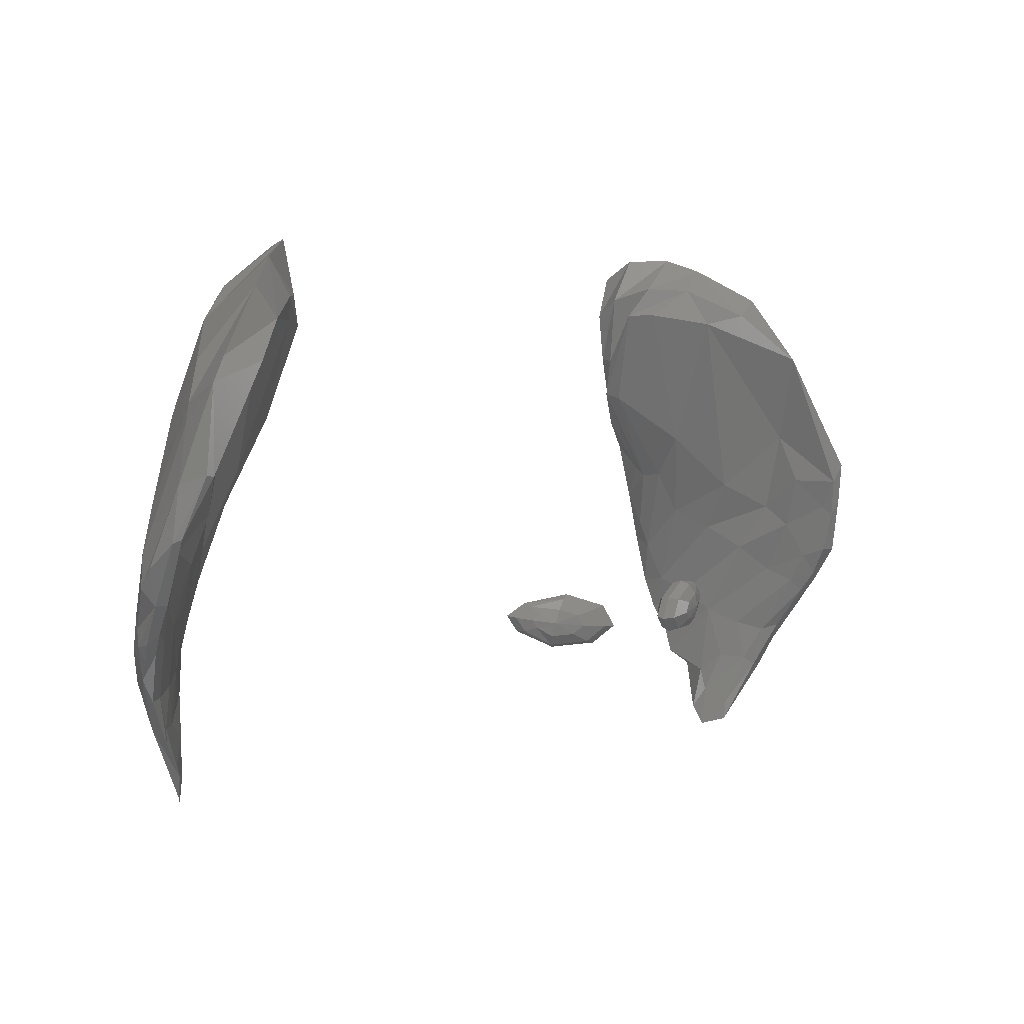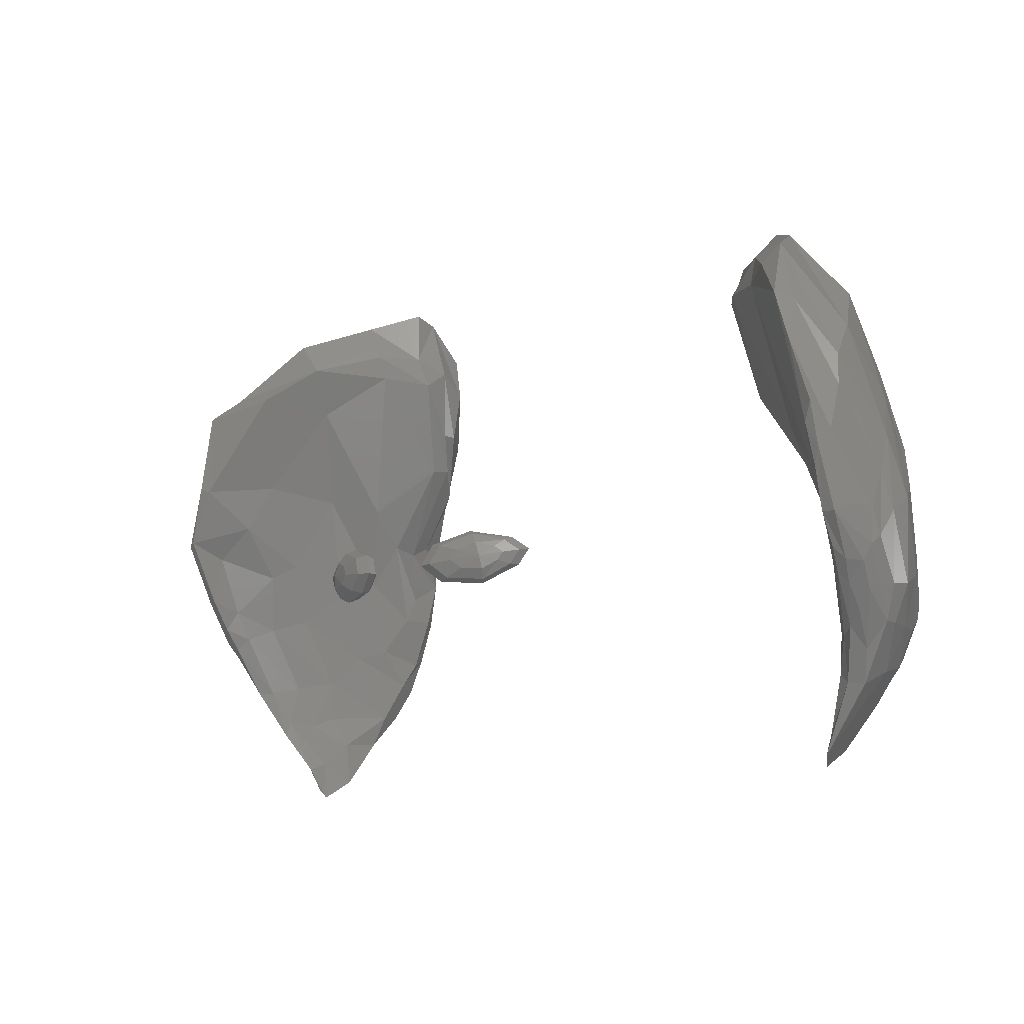
<metadata>
{"format":"stl","ext":"stl","renderer":"f3d","projection":"perspective","resolution":1024,"background":"white","views":[{"elev":7.0,"azim":-35.4,"up":"+Z"},{"elev":-12.7,"azim":42.2,"up":"+Z"}]}
</metadata>
<code>
# stl→obj: 357 verts, 698 faces
v -0.525 5.691 -0.1932
v -0.6789 5.765 -0.2051
v -0.3925 5.682 -0.2635
v -0.6591 5.809 -0.2841
v -0.7782 5.838 -0.1378
v -0.8446 5.916 -0.1681
v -0.8138 5.856 -0.07417
v -0.9063 5.947 -0.05782
v -0.7484 5.826 -0.02402
v -0.793 5.894 0.02904
v -0.6228 5.742 0.009015
v -0.5618 5.769 0.08676
v -0.4853 5.675 -0.04181
v -0.3238 5.654 -0.001283
v -0.4448 5.654 -0.1256
v -0.2537 5.617 -0.1464
v -0.3037 5.714 -0.2899
v -0.6114 5.862 -0.3137
v -0.8716 5.987 -0.1752
v -0.9428 6.023 -0.04792
v -0.8119 5.962 0.05238
v -0.4992 5.815 0.1146
v -0.2243 5.682 0.01291
v -0.1433 5.64 -0.1546
v -0.2822 5.78 -0.2653
v -0.5487 5.908 -0.2859
v -0.7887 6.011 -0.1651
v -0.8504 6.042 -0.05483
v -0.7371 5.99 0.03203
v -0.4515 5.868 0.08501
v -0.2135 5.752 -0.003033
v -0.1434 5.716 -0.1481
v -0.334 5.862 -0.1963
v -0.4933 5.923 -0.2087
v -0.6547 5.993 -0.1359
v -0.6903 6.012 -0.07225
v -0.6249 5.981 -0.0221
v -0.4372 5.9 0.005448
v -0.2943 5.845 -0.04484
v -0.2538 5.824 -0.1286
v -0.6656 5.74 -0.09781
v -0.4522 5.923 -0.1018
v 0.7712 5.771 -0.211
v 0.639 5.751 -0.2759
v 0.914 5.86 -0.2217
v 0.8863 5.906 -0.2946
v 1.011 5.94 -0.1523
v 1.069 6.025 -0.1773
v 1.05 5.958 -0.08919
v 1.136 6.057 -0.06797
v 0.9931 5.919 -0.04007
v 1.037 5.989 0.01711
v 0.8796 5.821 -0.01059
v 0.8267 5.838 0.07117
v 0.7469 5.743 -0.06167
v 0.5969 5.703 -0.01732
v 0.702 5.722 -0.1447
v 0.5191 5.667 -0.1611
v 0.5503 5.776 -0.2953
v 0.8358 5.955 -0.3168
v 1.091 6.099 -0.1785
v 1.168 6.136 -0.0523
v 1.054 6.058 0.04594
v 0.767 5.877 0.1056
v 0.5017 5.721 0.003373
v 0.4119 5.679 -0.1626
v 0.5289 5.838 -0.2637
v 0.7762 5.993 -0.2824
v 1.011 6.114 -0.1629
v 1.078 6.146 -0.05359
v 0.9795 6.078 0.03148
v 0.7166 5.925 0.08335
v 0.4868 5.79 -0.005131
v 0.409 5.754 -0.1489
v 0.5805 5.921 -0.1899
v 0.729 5.999 -0.2026
v 0.8863 6.081 -0.1304
v 0.9249 6.1 -0.06734
v 0.868 6.061 -0.01822
v 0.6946 5.96 0.008594
v 0.5562 5.893 -0.04056
v 0.5113 5.872 -0.1236
v 0.9115 5.829 -0.1178
v 0.6988 5.989 -0.09554
v -3.476 7.5 -0.6266
v -3.326 7.654 -0.9771
v -3.433 7.484 -0.7324
v -3.565 7.302 -0.4829
v -3.453 7.362 -0.6843
v -3.53 7.13 -0.2634
v -3.594 7.186 -0.3197
v -3.631 7.072 -0.1592
v -3.555 7.004 -0.07532
v -3.649 6.869 0.1739
v -3.559 6.837 0.181
v -3.566 6.556 0.7206
v -3.633 6.581 0.6909
v -3.716 6.812 0.4794
v -3.677 7.126 -0.1783
v -3.631 7.24 -0.05302
v -3.566 7.333 -0.3717
v -3.511 7.572 -0.2905
v -3.415 7.724 -0.5842
v -3.204 7.944 -0.9403
v -3.065 7.702 -1.421
v -3.251 7.544 -1.095
v -3.24 7.575 -0.9684
v -3.353 7.439 -0.6745
v -3.428 7.18 -0.1644
v -3.455 7.05 0.08568
v -3.466 6.841 0.5825
v -3.385 6.484 1.202
v -3.529 6.67 1.125
v -3.729 6.944 0.3088
v -3.64 7.091 0.5646
v -3.583 7.351 0.05076
v -3.361 7.841 -0.2515
v -3.195 8.064 -0.5697
v -3.052 8.258 -0.8213
v -3.033 7.798 -1.616
v -3.005 7.842 -1.565
v -2.999 7.846 -1.682
v -3.021 7.841 -1.351
v -3.101 7.752 -0.9912
v -3.181 7.618 -0.6265
v -3.264 7.346 -0.07557
v -3.157 7.232 0.4163
v -3.16 6.902 0.8569
v -3.307 6.52 1.184
v -3.296 6.525 1.901
v -3.375 6.84 1.569
v -3.477 7.263 0.8767
v -3.437 7.56 0.251
v -3.145 8.071 -0.08631
v -3.022 8.272 -0.5347
v -2.934 8.443 -0.7679
v -2.916 8.09 -1.354
v -2.88 8.039 -1.53
v -2.895 8.011 -1.17
v -2.982 7.927 -0.9074
v -2.985 7.891 -0.5621
v -3.058 7.582 0.01289
v -3.018 7.401 0.5391
v -2.996 7.056 1.26
v -2.761 6.733 2.042
v -3.108 6.712 2.089
v -3.283 6.969 1.725
v -3.255 7.53 1.198
v -3.246 7.818 0.4328
v -2.903 8.319 0.06309
v -2.89 8.514 -0.3917
v -2.832 8.59 -0.638
v -2.821 8.305 -1.149
v -2.783 8.564 -0.8643
v -2.728 8.366 -0.8828
v -2.821 8.105 -0.3177
v -2.837 7.84 0.2659
v -2.737 7.614 1.167
v -2.524 7.311 1.969
v -2.428 7.091 2.353
v -2.627 7.081 2.621
v -3.069 7.243 2.033
v -3.022 7.79 1.566
v -2.988 8.099 0.6222
v -2.808 8.608 0.1189
v -2.772 8.736 -0.2346
v -2.754 8.685 -0.4151
v -2.712 8.7 -0.6024
v -2.635 8.521 -0.5538
v -2.671 8.298 -0.2351
v -2.621 8.097 0.393
v -2.383 7.888 1.07
v -2.028 7.621 2.311
v -2.046 7.563 2.516
v -2.218 7.599 2.845
v -2.725 7.782 2.334
v -2.725 8.148 1.853
v -2.869 8.341 0.9323
v -2.745 8.714 0.4457
v -2.703 8.805 0.06701
v -2.674 8.785 -0.1862
v -2.625 8.764 -0.2842
v -2.572 8.63 -0.3497
v -2.497 8.427 0.0743
v -2.372 8.15 0.7517
v -1.927 8.208 1.466
v -1.761 7.944 2.258
v -1.831 7.88 2.519
v -1.895 7.938 2.989
v -2.388 8.071 2.6
v -2.496 8.468 1.991
v -2.663 8.564 1.374
v -2.65 8.798 0.6089
v -2.637 8.829 0.3208
v -2.566 8.831 0.1878
v -2.54 8.807 0.07121
v -2.466 8.694 0.07944
v -2.475 8.521 0.2911
v -2.365 8.371 0.7076
v -1.914 8.388 1.498
v -1.818 8.249 1.818
v -1.716 8.129 2.397
v -1.89 8.139 2.934
v -2.326 8.367 2.468
v -2.318 8.609 1.98
v -2.565 8.749 1.028
v -2.478 8.824 0.7807
v -2.472 8.808 0.4587
v -2.352 8.539 0.7938
v -2.069 8.576 1.292
v -1.841 8.398 1.832
v -1.754 8.393 2.239
v -1.825 8.413 2.599
v -2.161 8.588 2.247
v -2.132 8.695 1.905
v -2.444 8.827 1.232
v -2.335 8.793 1.242
v -2.056 8.687 1.812
v -2.038 8.659 2.167
v 3.552 7.342 -0.5077
v 3.545 7.585 -0.7236
v 3.6 7.414 -0.4532
v 3.375 7.554 -0.9257
v 3.432 7.382 -0.6578
v 3.314 7.428 -0.7653
v 3.443 7.228 -0.4578
v 3.385 7.173 -0.3956
v 3.495 7.114 -0.3016
v 3.428 7.046 -0.2108
v 3.545 6.911 0.02817
v 3.433 6.913 0.0402
v 3.499 6.792 0.5086
v 3.617 7.076 0.1063
v 3.591 7.216 -0.3171
v 3.645 7.25 -0.1866
v 3.63 7.572 -0.4453
v 3.529 7.726 -0.7214
v 3.287 7.647 -1.179
v 3.321 7.908 -1.059
v 3.167 7.594 -1.163
v 2.876 7.701 -1.701
v 3.073 7.637 -1.097
v 2.917 7.721 -1.526
v 3.194 7.518 -0.8065
v 3.305 7.234 -0.2912
v 3.344 7.093 -0.04087
v 3.393 6.9 0.4508
v 3.441 6.823 0.3809
v 3.406 6.765 0.7075
v 3.476 6.734 0.8626
v 3.553 6.887 0.6594
v 3.658 7.258 0.1038
v 3.677 7.324 -0.1131
v 3.623 7.779 -0.4138
v 3.451 8.004 -0.7074
v 3.256 8.206 -0.9894
v 2.896 7.89 -1.589
v 2.753 7.884 -1.767
v 2.814 7.917 -1.433
v 2.943 7.836 -1.086
v 3.046 7.715 -0.7504
v 3.191 7.447 -0.1952
v 3.224 7.218 0.2614
v 3.209 7.075 0.7059
v 3.212 6.857 1.447
v 3.492 7.11 1.068
v 3.619 7.465 0.4187
v 3.683 7.517 0.1095
v 3.516 8.088 -0.2931
v 3.339 8.28 -0.697
v 3.17 8.41 -0.8891
v 2.919 8.113 -1.466
v 2.802 8.081 -1.632
v 2.846 8.022 -1.255
v 2.896 7.975 -0.6466
v 3.019 7.664 0.009112
v 3.144 7.424 0.4228
v 3.131 7.231 1.11
v 3.027 6.953 1.877
v 3.133 7.075 1.824
v 3.454 7.175 1.335
v 3.569 7.653 0.7592
v 3.656 7.773 0.2616
v 3.368 8.358 -0.1421
v 3.234 8.556 -0.546
v 3.118 8.569 -0.7605
v 2.944 8.352 -1.246
v 2.935 8.609 -0.9568
v 2.761 8.397 -1.11
v 2.748 8.464 -0.8954
v 2.796 8.225 -0.4742
v 2.837 7.933 0.1917
v 2.837 7.693 0.6291
v 2.425 7.494 2.208
v 2.677 7.289 2.284
v 2.841 7.334 2.425
v 3.356 7.478 1.659
v 3.419 7.899 1.119
v 3.525 8.033 0.4286
v 3.209 8.614 0.01651
v 3.121 8.775 -0.3489
v 3.004 8.761 -0.5701
v 2.89 8.742 -0.6881
v 2.703 8.593 -0.6814
v 2.685 8.463 -0.3724
v 2.634 8.189 0.3391
v 2.451 7.972 1.079
v 2.01 7.81 2.292
v 2.338 7.689 2.519
v 2.593 7.831 2.699
v 3.074 7.967 2.099
v 3.153 8.272 1.454
v 3.316 8.32 0.8165
v 3.101 8.729 0.2585
v 3.046 8.841 -0.1453
v 2.916 8.843 -0.2887
v 2.799 8.835 -0.3743
v 2.649 8.672 -0.4106
v 2.585 8.56 -0.03568
v 2.476 8.259 0.7124
v 1.956 8.251 1.481
v 1.868 7.987 2.285
v 2.052 7.92 2.537
v 2.345 7.999 2.801
v 2.791 8.133 2.359
v 2.886 8.415 1.905
v 3.01 8.554 1.272
v 2.937 8.835 0.5223
v 2.97 8.874 0.1731
v 2.834 8.871 0.09147
v 2.725 8.871 0.003315
v 2.585 8.736 0.02675
v 2.525 8.61 0.1992
v 2.427 8.439 0.6838
v 1.946 8.43 1.514
v 1.883 8.292 1.842
v 1.837 8.172 2.428
v 2.071 8.235 2.795
v 2.448 8.44 2.372
v 2.584 8.63 1.931
v 2.892 8.781 0.9447
v 2.777 8.865 0.7182
v 2.768 8.882 0.5036
v 2.653 8.881 0.4682
v 2.484 8.734 0.4588
v 2.428 8.564 0.7611
v 2.185 8.656 1.206
v 1.907 8.44 1.853
v 1.86 8.436 2.267
v 1.964 8.455 2.619
v 2.266 8.631 2.236
v 2.388 8.766 1.915
v 2.674 8.87 1.176
v 2.458 8.864 0.9422
v 2.401 8.87 1.174
v 2.119 8.699 1.782
v 2.164 8.725 2.168
f 1 2 3
f 2 4 3
f 2 5 4
f 5 6 4
f 5 7 6
f 7 8 6
f 7 9 8
f 9 10 8
f 9 11 10
f 11 12 10
f 11 13 12
f 13 14 12
f 13 15 14
f 15 16 14
f 15 1 16
f 1 3 16
f 3 4 17
f 4 18 17
f 4 6 18
f 6 19 18
f 6 8 19
f 8 20 19
f 8 10 20
f 10 21 20
f 10 12 21
f 12 22 21
f 12 14 22
f 14 23 22
f 14 16 23
f 16 24 23
f 16 3 24
f 3 17 24
f 17 18 25
f 18 26 25
f 18 19 26
f 19 27 26
f 19 20 27
f 20 28 27
f 20 21 28
f 21 29 28
f 21 22 29
f 22 30 29
f 22 23 30
f 23 31 30
f 23 24 31
f 24 32 31
f 24 17 32
f 17 25 32
f 25 26 33
f 26 34 33
f 26 27 34
f 27 35 34
f 27 28 35
f 28 36 35
f 28 29 36
f 29 37 36
f 29 30 37
f 30 38 37
f 30 31 38
f 31 39 38
f 31 32 39
f 32 40 39
f 32 25 40
f 25 33 40
f 2 1 41
f 5 2 41
f 7 5 41
f 9 7 41
f 11 9 41
f 13 11 41
f 15 13 41
f 1 15 41
f 33 34 42
f 34 35 42
f 35 36 42
f 36 37 42
f 37 38 42
f 38 39 42
f 39 40 42
f 40 33 42
f 43 44 45
f 44 46 45
f 45 46 47
f 46 48 47
f 47 48 49
f 48 50 49
f 49 50 51
f 50 52 51
f 51 52 53
f 52 54 53
f 53 54 55
f 54 56 55
f 55 56 57
f 56 58 57
f 57 58 43
f 58 44 43
f 44 59 46
f 59 60 46
f 46 60 48
f 60 61 48
f 48 61 50
f 61 62 50
f 50 62 52
f 62 63 52
f 52 63 54
f 63 64 54
f 54 64 56
f 64 65 56
f 56 65 58
f 65 66 58
f 58 66 44
f 66 59 44
f 59 67 60
f 67 68 60
f 60 68 61
f 68 69 61
f 61 69 62
f 69 70 62
f 62 70 63
f 70 71 63
f 63 71 64
f 71 72 64
f 64 72 65
f 72 73 65
f 65 73 66
f 73 74 66
f 66 74 59
f 74 67 59
f 67 75 68
f 75 76 68
f 68 76 69
f 76 77 69
f 69 77 70
f 77 78 70
f 70 78 71
f 78 79 71
f 71 79 72
f 79 80 72
f 72 80 73
f 80 81 73
f 73 81 74
f 81 82 74
f 74 82 67
f 82 75 67
f 45 83 43
f 47 83 45
f 49 83 47
f 51 83 49
f 53 83 51
f 55 83 53
f 57 83 55
f 43 83 57
f 75 84 76
f 76 84 77
f 77 84 78
f 78 84 79
f 79 84 80
f 80 84 81
f 81 84 82
f 82 84 75
f 85 86 87
f 88 87 89
f 88 89 90
f 91 90 92
f 90 93 92
f 92 93 94
f 93 95 94
f 96 97 95
f 97 94 95
f 98 94 97
f 99 100 101
f 101 102 85
f 102 103 85
f 85 103 86
f 103 104 86
f 86 105 106
f 106 105 107
f 89 108 90
f 108 109 90
f 90 109 93
f 109 110 93
f 93 110 95
f 110 111 95
f 95 111 96
f 96 112 97
f 97 112 113
f 98 113 114
f 113 115 114
f 114 115 100
f 115 116 100
f 100 116 101
f 116 102 101
f 102 117 103
f 117 118 103
f 103 118 104
f 118 119 104
f 86 104 120
f 104 121 120
f 105 122 123
f 105 123 107
f 123 124 107
f 108 125 109
f 125 126 109
f 109 126 110
f 126 127 110
f 110 127 111
f 127 128 111
f 111 128 96
f 128 129 96
f 96 129 112
f 112 130 113
f 113 131 115
f 131 132 115
f 115 132 116
f 132 133 116
f 116 133 102
f 133 117 102
f 117 134 118
f 134 135 118
f 118 135 119
f 135 136 119
f 104 119 121
f 119 137 121
f 122 138 123
f 138 139 123
f 123 139 124
f 139 140 124
f 125 141 126
f 141 142 126
f 126 142 127
f 142 143 127
f 127 143 128
f 143 144 128
f 128 144 129
f 144 145 129
f 129 145 130
f 130 146 147
f 131 147 132
f 147 148 132
f 132 148 133
f 148 149 133
f 133 149 117
f 149 134 117
f 134 150 135
f 150 151 135
f 135 151 136
f 151 152 136
f 136 152 153
f 152 154 153
f 153 154 155
f 155 156 141
f 141 156 142
f 156 157 142
f 142 157 143
f 157 158 143
f 143 158 144
f 158 159 144
f 144 159 145
f 159 160 145
f 146 160 161
f 146 161 147
f 161 162 147
f 147 162 148
f 162 163 148
f 148 163 149
f 163 164 149
f 149 164 134
f 164 150 134
f 150 165 151
f 165 166 151
f 151 166 152
f 166 167 152
f 152 167 154
f 167 168 154
f 154 169 155
f 155 169 156
f 169 170 156
f 156 170 157
f 170 171 157
f 157 171 158
f 171 172 158
f 158 172 159
f 172 173 159
f 159 173 160
f 173 174 160
f 160 175 161
f 161 175 176
f 162 176 163
f 176 177 163
f 163 177 164
f 177 178 164
f 164 178 150
f 178 165 150
f 165 179 166
f 179 180 166
f 166 180 167
f 180 181 167
f 167 181 168
f 181 182 168
f 169 182 183
f 169 183 170
f 183 184 170
f 170 184 171
f 184 185 171
f 171 185 172
f 185 186 172
f 172 186 173
f 186 187 173
f 173 187 174
f 187 188 174
f 175 188 189
f 176 189 190
f 176 190 177
f 190 191 177
f 177 191 178
f 191 192 178
f 178 192 165
f 192 179 165
f 179 193 180
f 193 194 180
f 180 194 181
f 194 195 181
f 181 195 182
f 195 196 182
f 182 196 183
f 196 197 183
f 183 197 184
f 197 198 184
f 184 198 185
f 198 199 185
f 185 199 186
f 199 200 186
f 186 200 187
f 200 201 187
f 187 202 188
f 188 203 189
f 189 203 190
f 203 204 190
f 190 204 191
f 204 205 191
f 191 205 192
f 205 206 192
f 192 206 179
f 206 193 179
f 193 207 194
f 194 207 195
f 196 207 208
f 197 208 198
f 198 208 199
f 208 209 199
f 199 209 200
f 209 210 200
f 200 210 201
f 210 211 201
f 201 211 202
f 211 212 202
f 203 212 213
f 203 213 204
f 213 214 204
f 204 214 205
f 214 215 205
f 205 215 206
f 215 216 206
f 206 216 193
f 216 207 193
f 208 207 209
f 209 207 217
f 210 217 211
f 217 218 211
f 211 218 212
f 218 219 212
f 212 219 213
f 213 219 214
f 215 219 218
f 215 217 216
f 216 217 207
f 87 88 85
f 88 101 85
f 91 101 88
f 92 94 99
f 99 94 100
f 94 114 100
f 86 106 87
f 87 106 89
f 89 106 108
f 108 107 125
f 107 124 125
f 153 137 136
f 137 119 136
f 155 139 153
f 125 124 141
f 124 140 141
f 141 140 155
f 140 139 155
f 92 99 91
f 99 101 91
f 153 138 137
f 121 137 122
f 137 138 122
f 120 121 122
f 187 201 202
f 130 145 146
f 112 129 130
f 113 130 131
f 97 113 98
f 98 114 94
f 130 147 131
f 88 90 91
f 108 106 107
f 86 120 105
f 120 122 105
f 153 139 138
f 154 168 169
f 168 182 169
f 196 208 197
f 195 207 196
f 209 217 210
f 214 219 215
f 215 218 217
f 145 160 146
f 160 174 175
f 174 188 175
f 188 202 203
f 202 212 203
f 161 176 162
f 175 189 176
f 220 221 222
f 220 223 221
f 223 224 225
f 224 226 225
f 226 227 225
f 226 228 227
f 228 229 227
f 228 230 231
f 232 231 230
f 232 230 233
f 234 220 235
f 220 222 235
f 222 221 236
f 221 237 236
f 221 238 237
f 238 239 237
f 238 240 241
f 240 242 243
f 225 227 244
f 227 245 244
f 227 229 245
f 229 246 245
f 229 231 246
f 231 247 246
f 231 248 247
f 248 249 247
f 249 232 250
f 232 251 250
f 232 233 251
f 233 252 251
f 233 235 252
f 235 253 252
f 235 222 253
f 222 236 253
f 236 237 254
f 237 255 254
f 237 239 255
f 239 256 255
f 257 241 258
f 241 243 258
f 243 242 259
f 242 260 259
f 244 245 261
f 245 262 261
f 245 246 262
f 246 263 262
f 246 247 263
f 247 264 263
f 247 249 264
f 249 250 265
f 250 251 265
f 251 266 265
f 251 252 266
f 252 267 266
f 252 253 267
f 253 268 267
f 253 236 268
f 236 254 268
f 254 255 269
f 255 270 269
f 255 256 270
f 256 271 270
f 272 257 273
f 257 258 273
f 258 259 273
f 259 260 274
f 261 262 275
f 262 276 275
f 262 263 276
f 263 277 276
f 263 264 277
f 264 278 277
f 264 249 278
f 249 279 278
f 279 265 280
f 265 266 280
f 266 281 280
f 266 267 281
f 267 282 281
f 267 268 282
f 268 283 282
f 268 254 283
f 254 269 283
f 269 270 284
f 270 285 284
f 270 271 285
f 271 286 285
f 271 287 286
f 287 288 286
f 288 289 290
f 289 275 290
f 275 291 290
f 275 276 291
f 276 292 291
f 276 277 292
f 277 293 292
f 277 278 293
f 278 294 293
f 278 279 294
f 279 295 294
f 279 280 296
f 280 281 296
f 281 297 296
f 281 282 297
f 282 298 297
f 282 283 298
f 283 299 298
f 283 269 299
f 269 284 299
f 284 285 300
f 285 301 300
f 285 286 301
f 286 302 301
f 286 288 302
f 288 303 302
f 288 290 303
f 290 304 303
f 290 291 304
f 291 305 304
f 291 292 305
f 292 306 305
f 292 293 306
f 293 307 306
f 293 294 307
f 294 308 307
f 294 309 308
f 295 310 309
f 296 297 310
f 297 311 310
f 297 298 311
f 298 312 311
f 298 299 312
f 299 313 312
f 299 284 313
f 284 300 313
f 300 301 314
f 301 315 314
f 301 302 315
f 302 316 315
f 302 303 316
f 303 317 316
f 303 304 317
f 304 318 317
f 304 305 318
f 305 319 318
f 305 306 319
f 306 320 319
f 306 307 320
f 307 321 320
f 307 308 321
f 308 322 321
f 308 309 322
f 309 323 322
f 309 310 323
f 310 324 323
f 310 311 324
f 311 325 324
f 311 312 325
f 312 326 325
f 312 313 326
f 313 327 326
f 313 300 327
f 300 314 327
f 314 315 328
f 315 329 328
f 315 316 329
f 316 330 329
f 316 317 330
f 317 331 330
f 317 318 331
f 318 332 331
f 318 319 332
f 319 333 332
f 319 320 333
f 320 334 333
f 320 321 334
f 321 335 334
f 321 322 335
f 322 336 335
f 322 323 336
f 323 337 336
f 323 324 337
f 324 338 337
f 324 325 338
f 325 339 338
f 325 326 339
f 326 340 339
f 326 327 340
f 327 341 340
f 327 314 341
f 314 328 341
f 328 329 342
f 329 343 342
f 329 330 343
f 330 344 343
f 330 331 344
f 331 332 344
f 332 345 344
f 332 333 345
f 333 334 345
f 334 346 345
f 334 335 346
f 335 347 346
f 335 336 347
f 336 348 347
f 336 337 348
f 337 349 348
f 337 338 349
f 338 350 349
f 338 339 350
f 339 351 350
f 339 340 351
f 340 352 351
f 340 341 352
f 341 353 352
f 341 328 353
f 328 342 353
f 342 343 354
f 343 344 354
f 345 354 344
f 345 346 354
f 346 347 354
f 347 355 354
f 347 348 355
f 348 356 355
f 348 349 356
f 349 357 356
f 349 350 357
f 350 351 357
f 351 352 357
f 352 356 357
f 352 353 356
f 353 355 356
f 353 342 355
f 342 354 355
f 223 220 224
f 226 224 220
f 228 234 230
f 234 235 230
f 235 233 230
f 238 223 240
f 223 225 240
f 225 244 240
f 244 242 240
f 244 261 242
f 261 260 242
f 287 272 273
f 274 287 273
f 261 275 260
f 275 274 260
f 275 289 274
f 228 226 234
f 226 220 234
f 221 223 238
f 241 240 243
f 258 243 259
f 273 259 274
f 289 287 274
f 287 289 288
f 279 296 295
f 249 265 279
f 294 295 309
f 295 296 310
f 248 232 249
f 248 231 232
f 228 231 229
f 287 271 272
f 271 256 272
f 239 257 256
f 257 272 256
f 238 241 239
f 241 257 239

</code>
